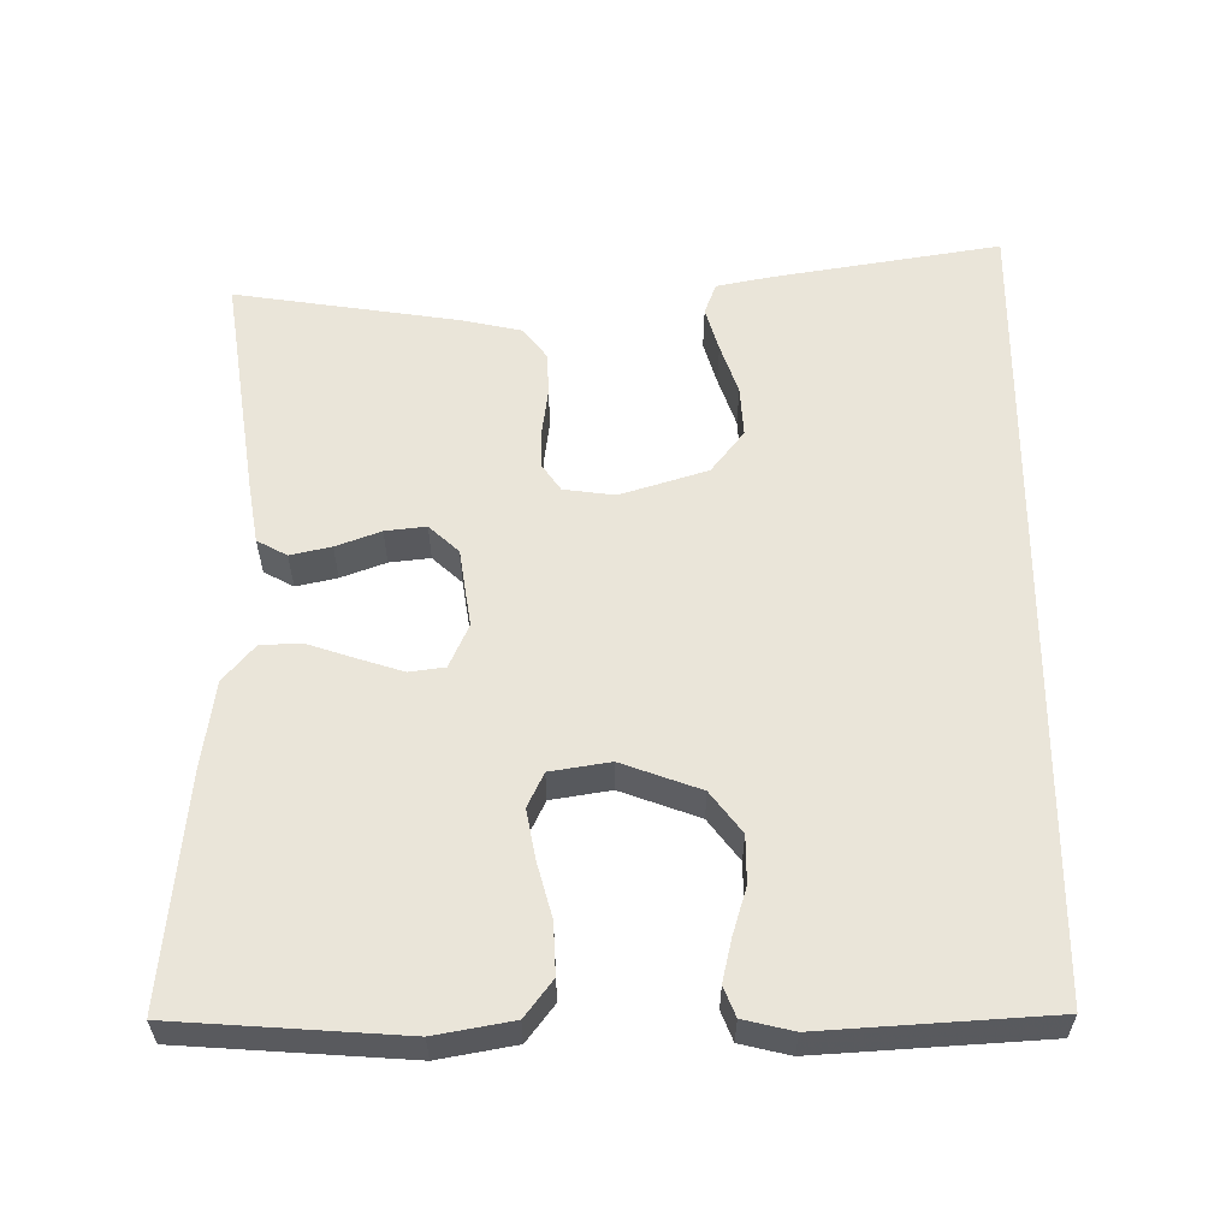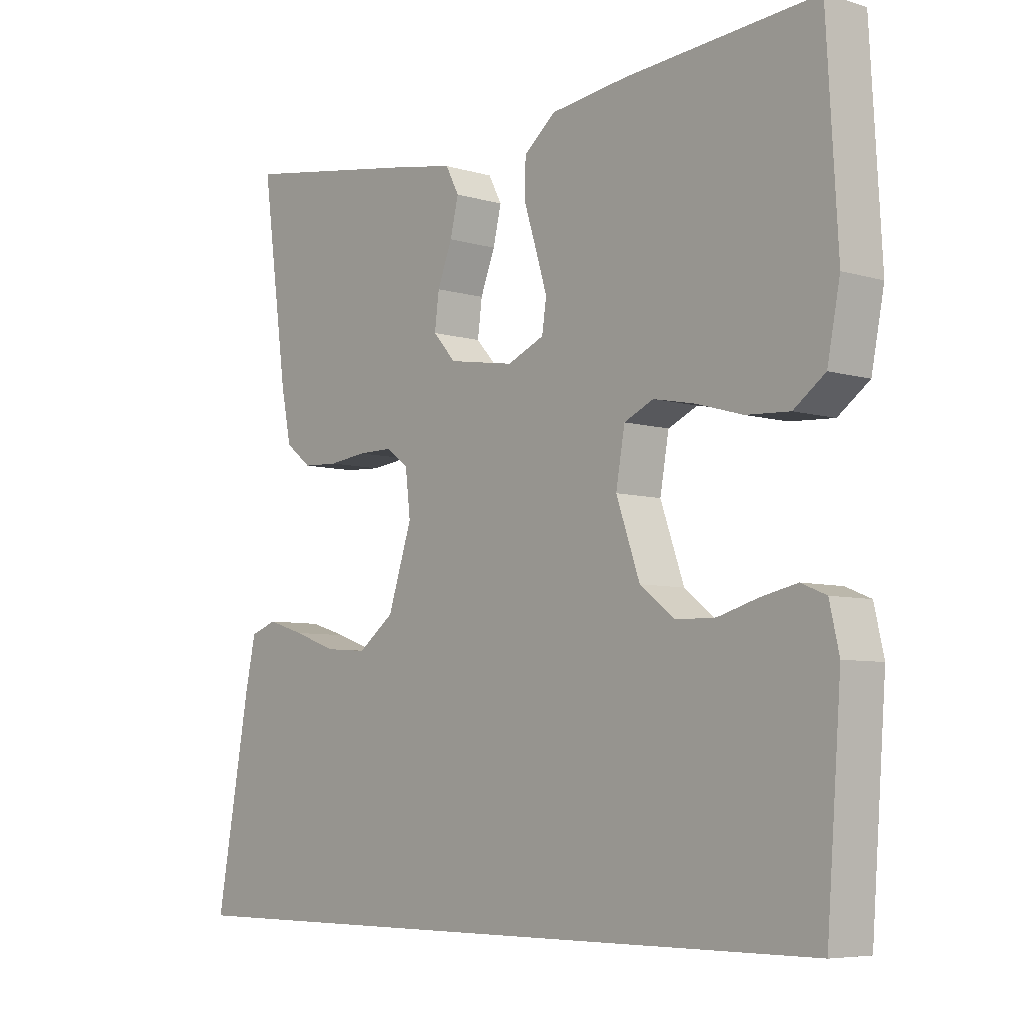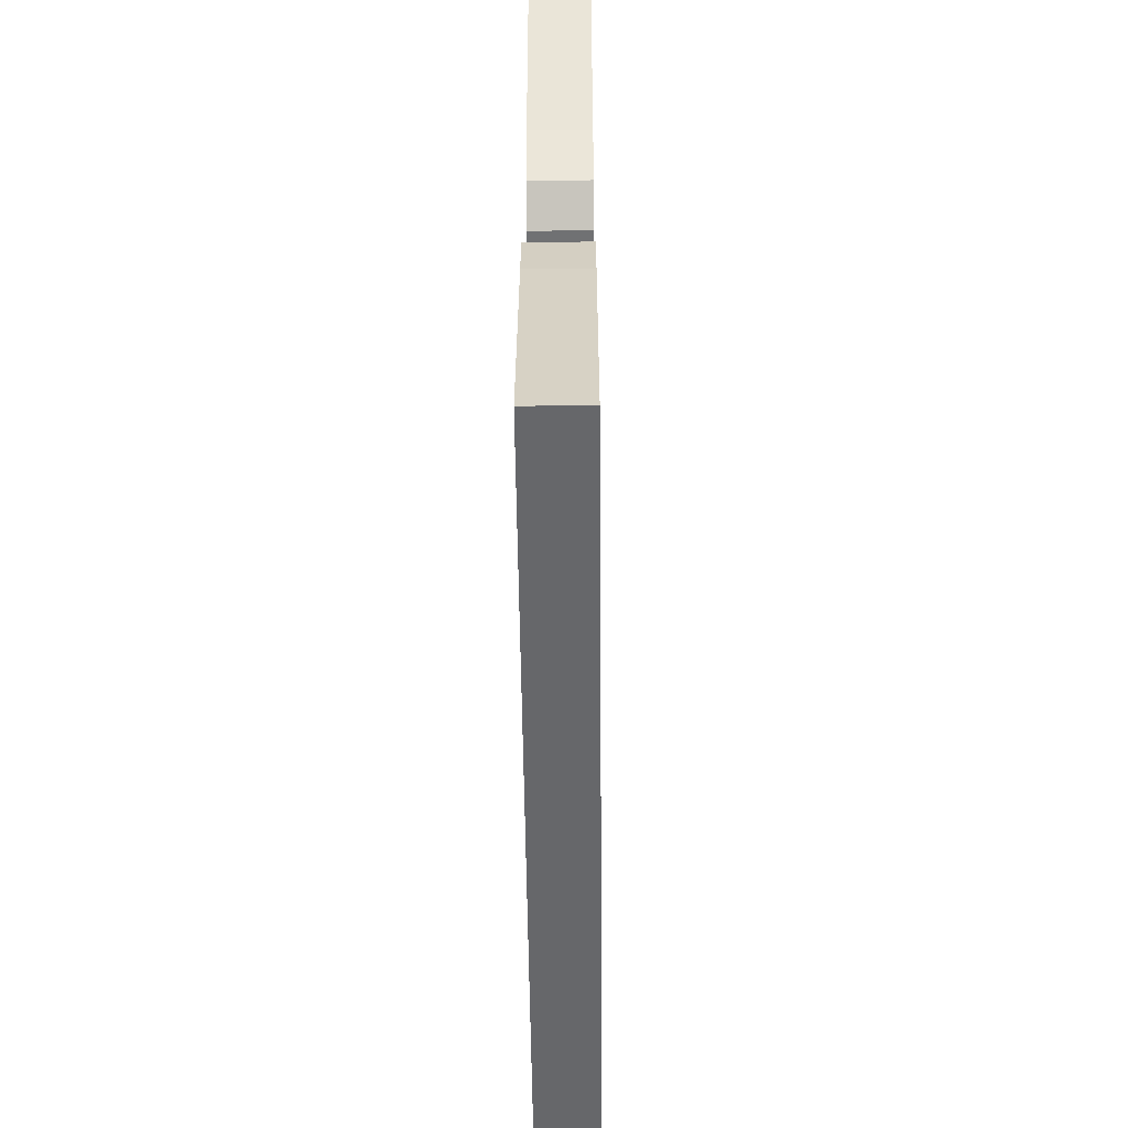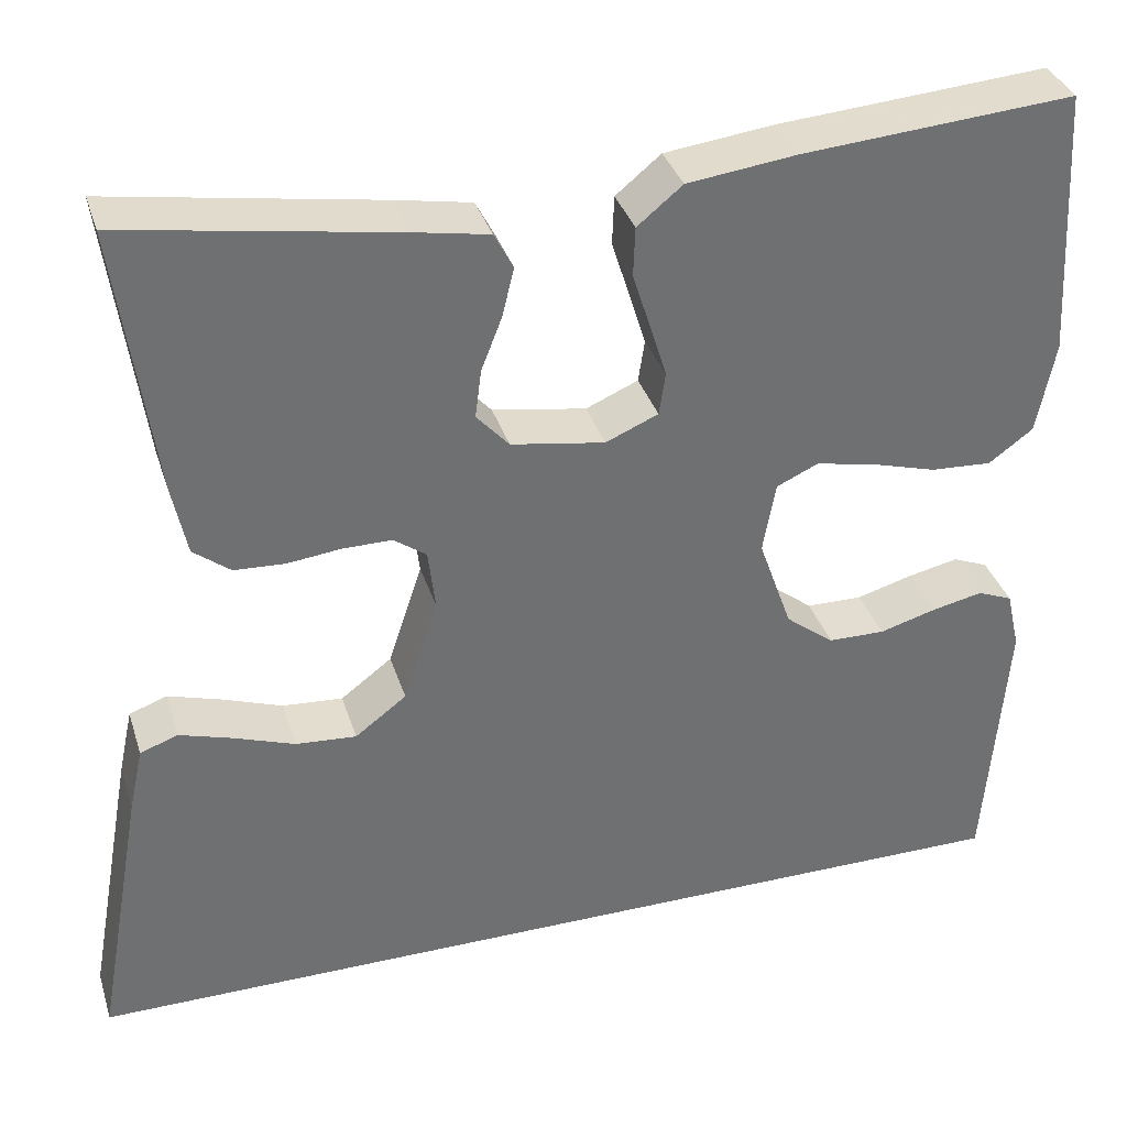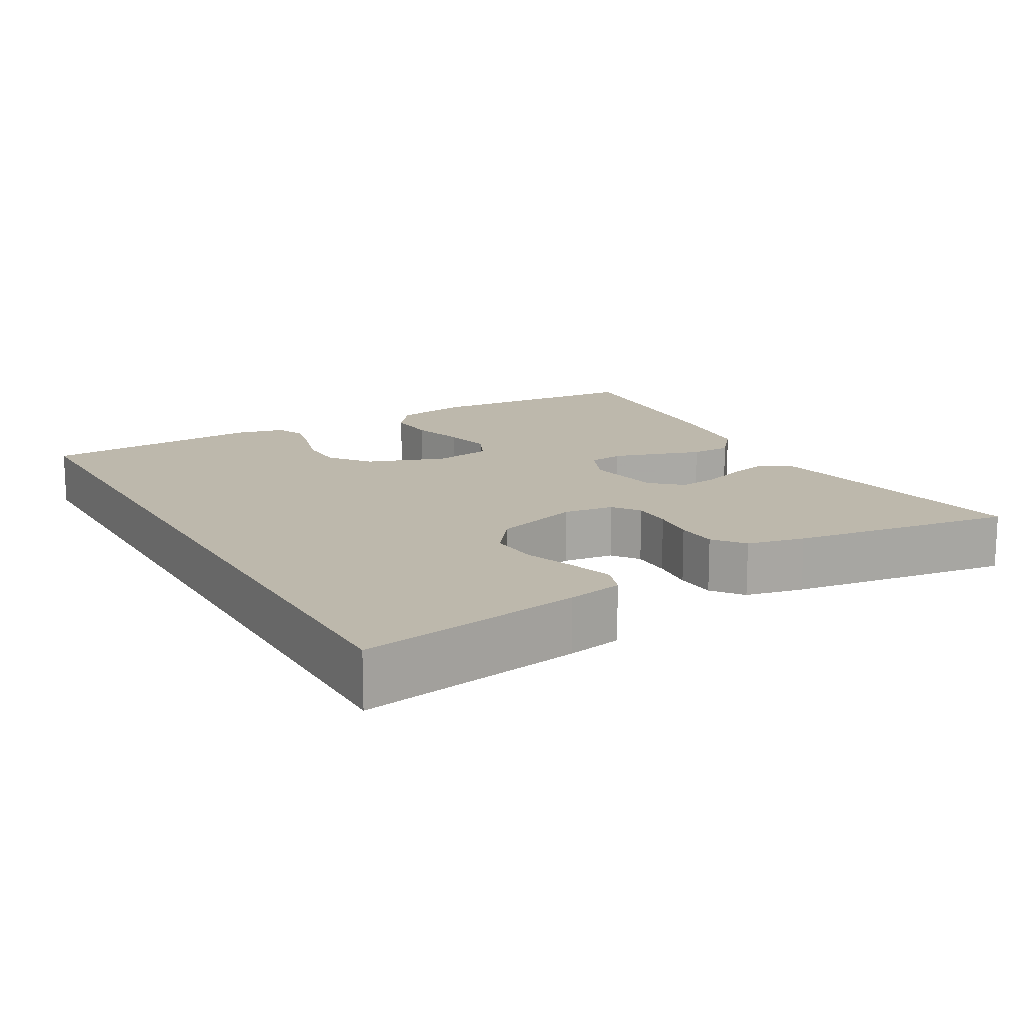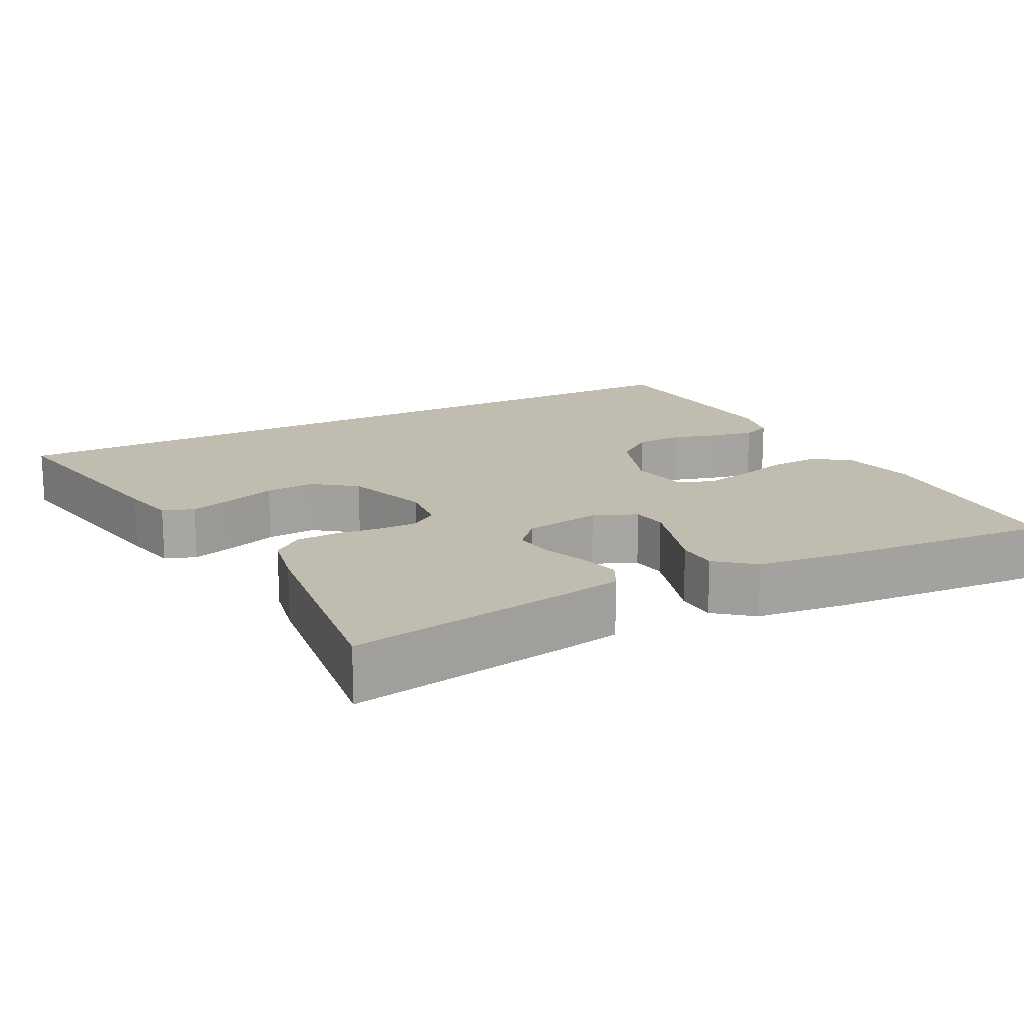
<metadata>
{"format":"obj","ext":"obj","renderer":"f3d","projection":"perspective","resolution":1024,"background":"white","views":[{"elev":58.2,"azim":90.4,"up":"+Y"},{"elev":-6.5,"azim":48.7,"up":"+Z"},{"elev":-52.1,"azim":-89.4,"up":"+Z"},{"elev":35.4,"azim":-16.7,"up":"+Z"},{"elev":14.7,"azim":-119.5,"up":"+Y"},{"elev":16.3,"azim":-27.6,"up":"+Y"}]}
</metadata>
<code>
v -0.5 0.07 0.5
v -0.2 0.07 0.451
v -0.118 0.07 0.436
v -0.097 0.07 0.396
v -0.11 0.07 0.342
v -0.133 0.07 0.283
v -0.14 0.07 0.229
v -0.104 0.07 0.189
v 0 0.07 0.172
v 0.058 0.07 0.197
v 0.065 0.07 0.244
v 0.047 0.07 0.303
v 0.027 0.07 0.366
v 0.029 0.07 0.421
v 0.079 0.07 0.462
v 0.2 0.07 0.477
v 0.5 0.07 0.5
v 0.517 0.07 0.2
v 0.497 0.07 0.098
v 0.448 0.07 0.062
v 0.38 0.07 0.066
v 0.307 0.07 0.087
v 0.242 0.07 0.1
v 0.196 0.07 0.079
v 0.182 0.07 0
v 0.219 0.07 -0.105
v 0.273 0.07 -0.147
v 0.336 0.07 -0.148
v 0.399 0.07 -0.13
v 0.455 0.07 -0.118
v 0.494 0.07 -0.134
v 0.509 0.07 -0.2
v 0.486 0.07 -0.5
v -0.588 0.07 -0.5
v -0.534 0.07 -0.2
v -0.518 0.07 -0.126
v -0.476 0.07 -0.111
v -0.417 0.07 -0.129
v -0.35 0.07 -0.153
v -0.283 0.07 -0.158
v -0.226 0.07 -0.115
v -0.188 0.07 0
v -0.196 0.07 0.068
v -0.232 0.07 0.094
v -0.286 0.07 0.094
v -0.346 0.07 0.087
v -0.402 0.07 0.09
v -0.443 0.07 0.122
v -0.459 0.07 0.2
v -0.5 0 0.5
v -0.2 0 0.451
v -0.118 0 0.436
v -0.097 0 0.396
v -0.11 0 0.342
v -0.133 0 0.283
v -0.14 0 0.229
v -0.104 0 0.189
v 0 0 0.172
v 0.058 0 0.197
v 0.065 0 0.244
v 0.047 0 0.303
v 0.027 0 0.366
v 0.029 0 0.421
v 0.079 0 0.462
v 0.2 0 0.477
v 0.5 0 0.5
v 0.517 0 0.2
v 0.497 0 0.098
v 0.448 0 0.062
v 0.38 0 0.066
v 0.307 0 0.087
v 0.242 0 0.1
v 0.196 0 0.079
v 0.182 0 0
v 0.219 0 -0.105
v 0.273 0 -0.147
v 0.336 0 -0.148
v 0.399 0 -0.13
v 0.455 0 -0.118
v 0.494 0 -0.134
v 0.509 0 -0.2
v 0.486 0 -0.5
v -0.588 0 -0.5
v -0.534 0 -0.2
v -0.518 0 -0.126
v -0.476 0 -0.111
v -0.417 0 -0.129
v -0.35 0 -0.153
v -0.283 0 -0.158
v -0.226 0 -0.115
v -0.188 0 0
v -0.196 0 0.068
v -0.232 0 0.094
v -0.286 0 0.094
v -0.346 0 0.087
v -0.402 0 0.09
v -0.443 0 0.122
v -0.459 0 0.2
f 45 46 47 48
f 44 45 48 49
f 36 37 38 39
f 34 35 36 39
f 34 39 40
f 33 34 40 41
f 28 29 30 31
f 28 31 32 33
f 19 20 21 22
f 19 22 23
f 18 19 23
f 17 18 23
f 16 17 23 24
f 12 13 14 15
f 11 12 15 16
f 10 11 16 24
f 3 4 5 6
f 3 6 7
f 2 3 7
f 44 49 1 2
f 43 44 2 7
f 42 43 7 8
f 41 42 8 9
f 27 28 33
f 26 27 33 41
f 25 26 41 9
f 9 10 24 25
f 97 96 95 94
f 98 97 94 93
f 88 87 86 85
f 88 85 84 83
f 89 88 83
f 90 89 83 82
f 80 79 78 77
f 82 81 80 77
f 71 70 69 68
f 72 71 68
f 72 68 67
f 72 67 66
f 73 72 66 65
f 64 63 62 61
f 65 64 61 60
f 73 65 60 59
f 55 54 53 52
f 56 55 52
f 56 52 51
f 51 50 98 93
f 56 51 93 92
f 57 56 92 91
f 58 57 91 90
f 82 77 76
f 90 82 76 75
f 58 90 75 74
f 74 73 59 58
f 1 50 51 2
f 2 51 52 3
f 3 52 53 4
f 4 53 54 5
f 5 54 55 6
f 6 55 56 7
f 7 56 57 8
f 8 57 58 9
f 9 58 59 10
f 10 59 60 11
f 11 60 61 12
f 12 61 62 13
f 13 62 63 14
f 14 63 64 15
f 15 64 65 16
f 16 65 66 17
f 17 66 67 18
f 18 67 68 19
f 19 68 69 20
f 20 69 70 21
f 21 70 71 22
f 22 71 72 23
f 23 72 73 24
f 24 73 74 25
f 25 74 75 26
f 26 75 76 27
f 27 76 77 28
f 28 77 78 29
f 29 78 79 30
f 30 79 80 31
f 31 80 81 32
f 32 81 82 33
f 33 82 83 34
f 34 83 84 35
f 35 84 85 36
f 36 85 86 37
f 37 86 87 38
f 38 87 88 39
f 39 88 89 40
f 40 89 90 41
f 41 90 91 42
f 42 91 92 43
f 43 92 93 44
f 44 93 94 45
f 45 94 95 46
f 46 95 96 47
f 47 96 97 48
f 48 97 98 49
f 49 98 50 1

</code>
